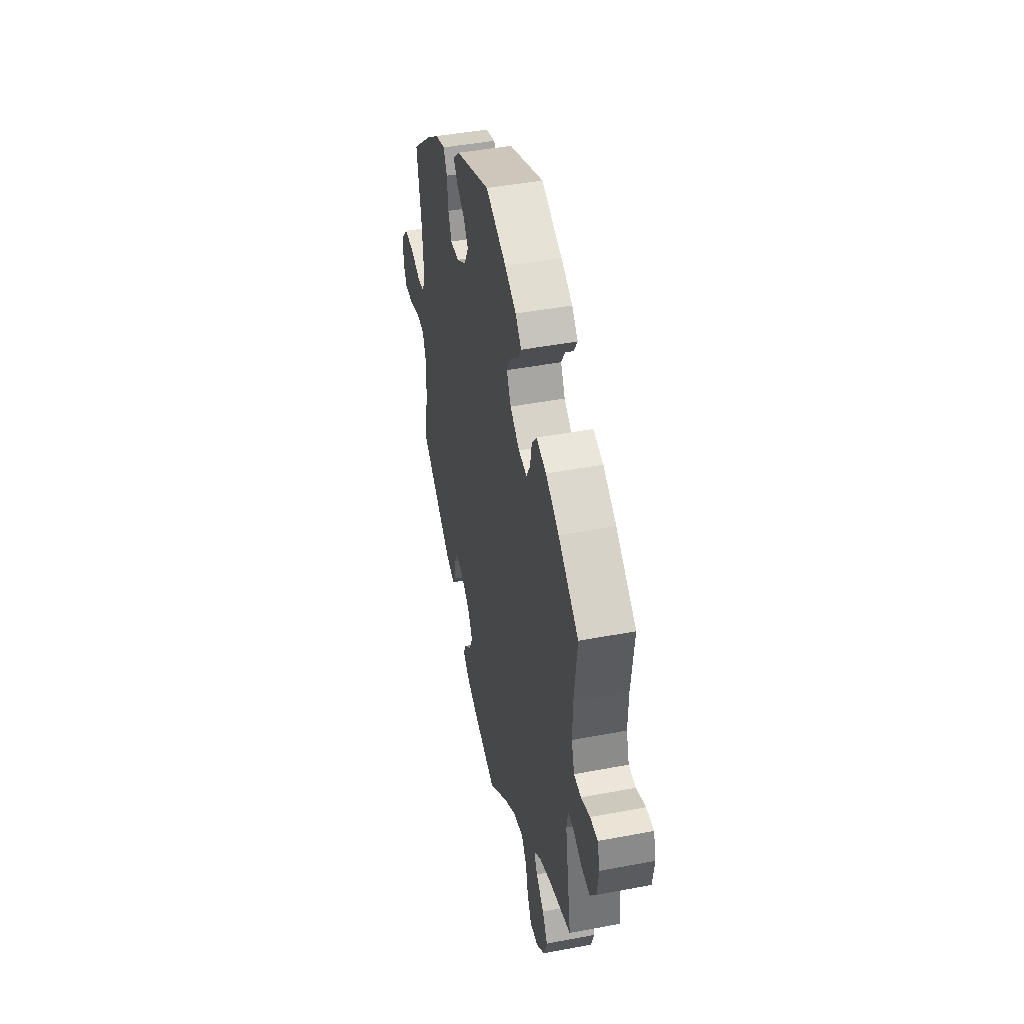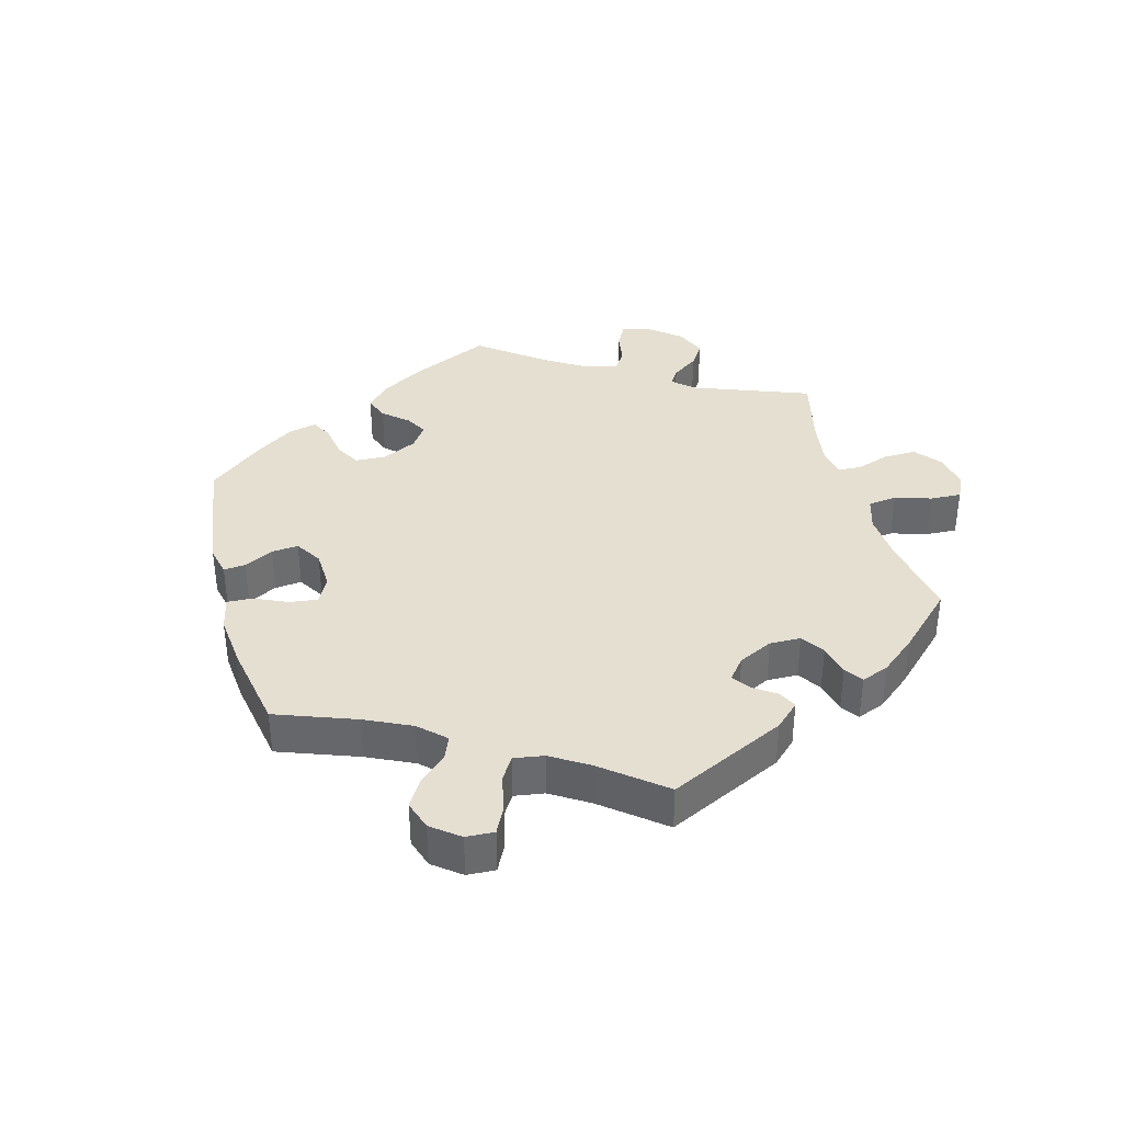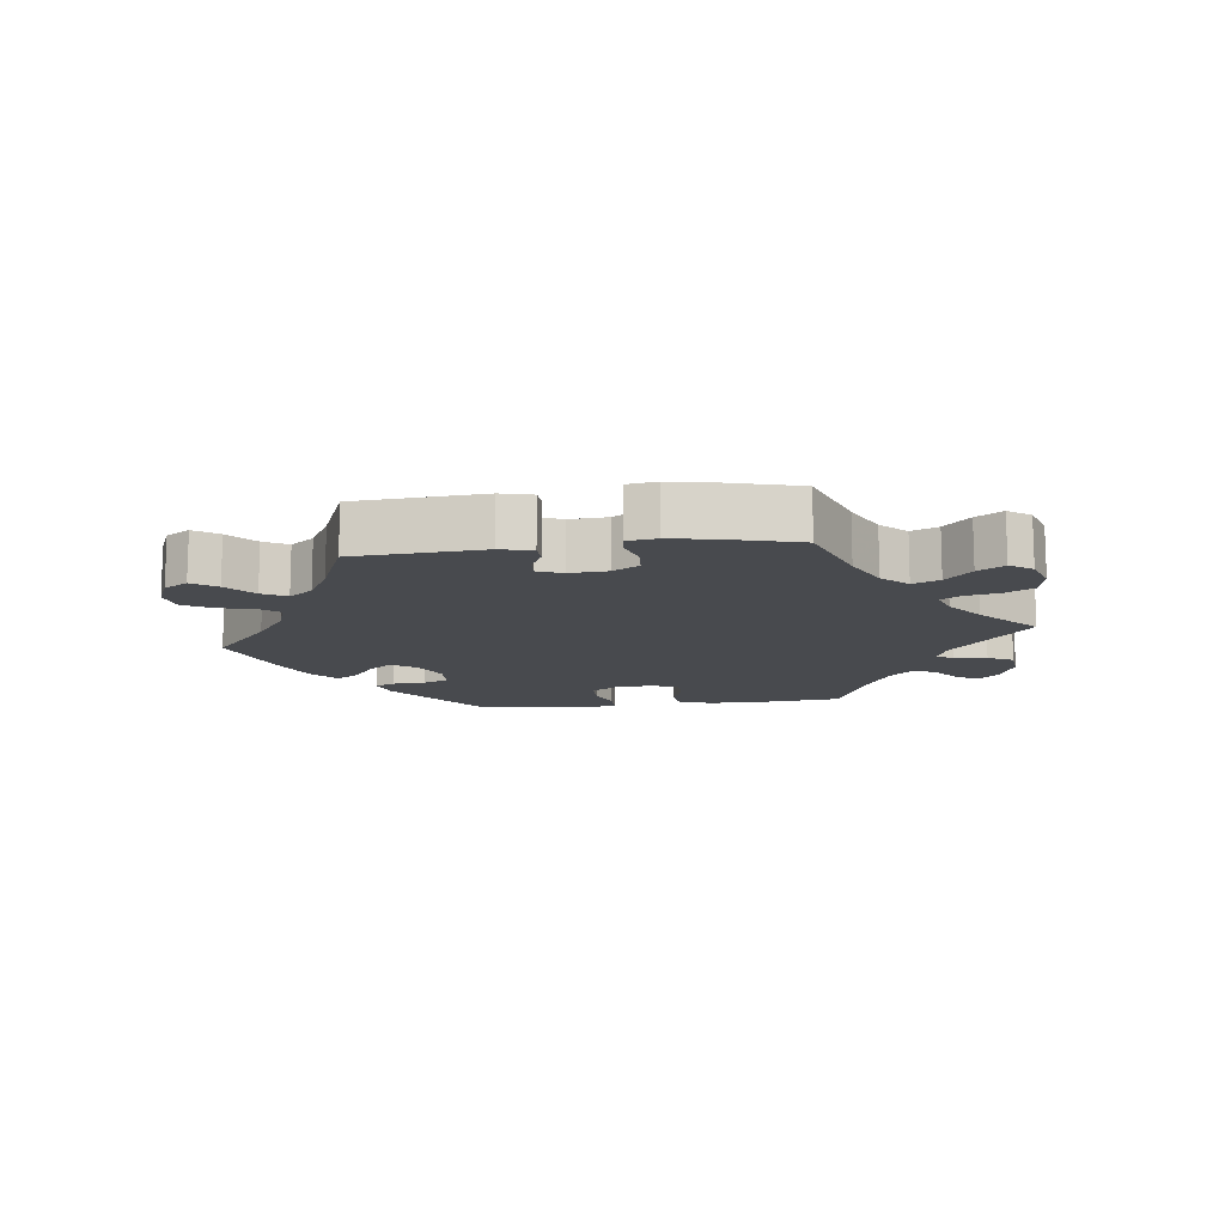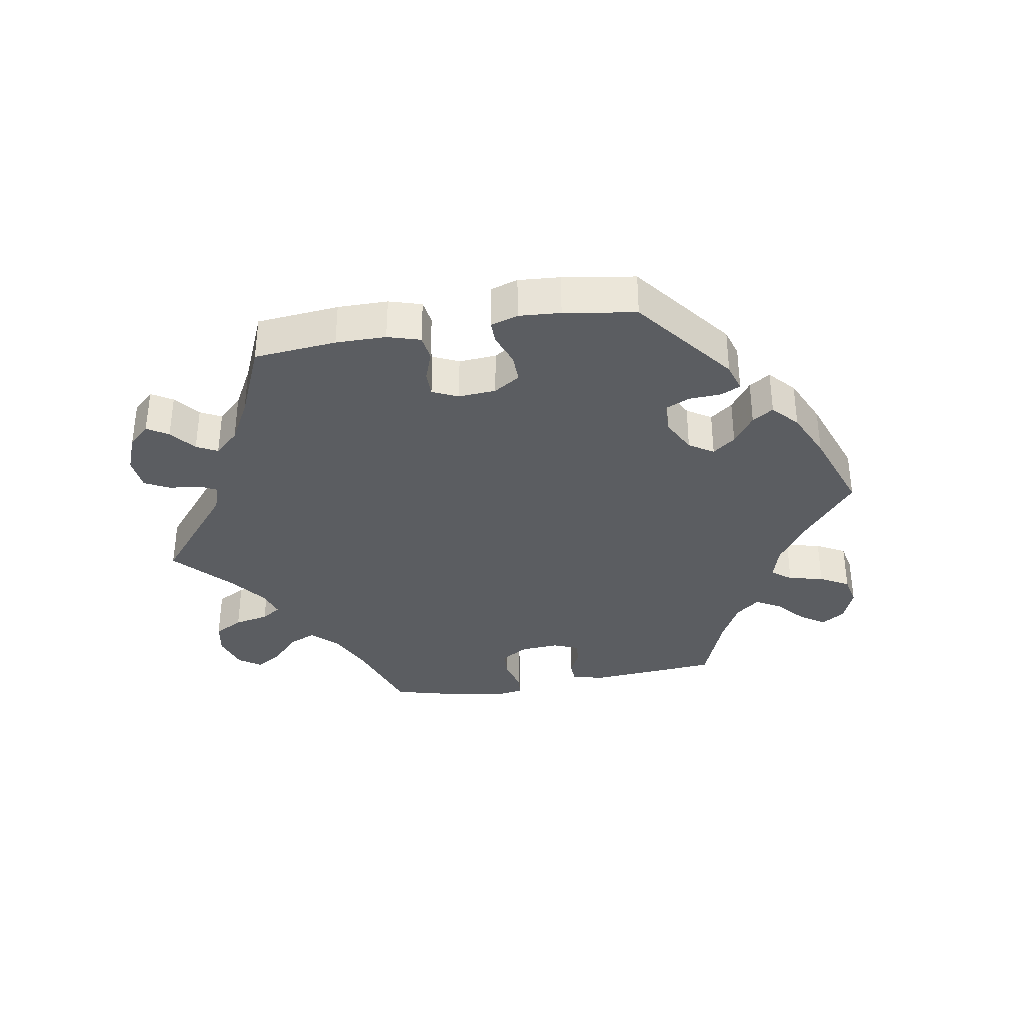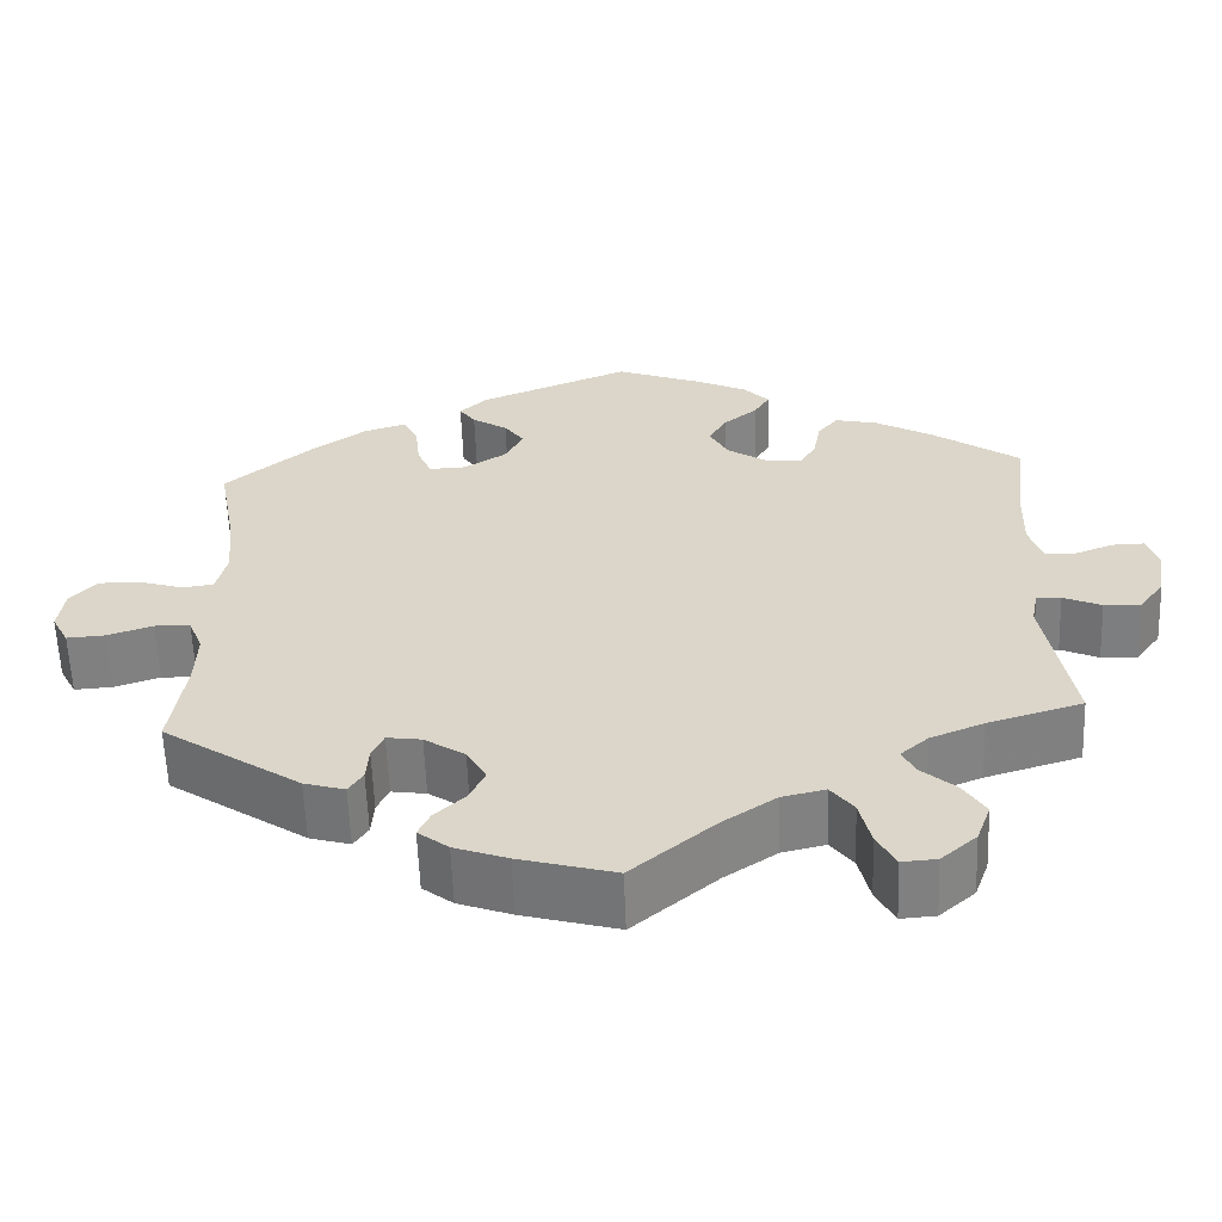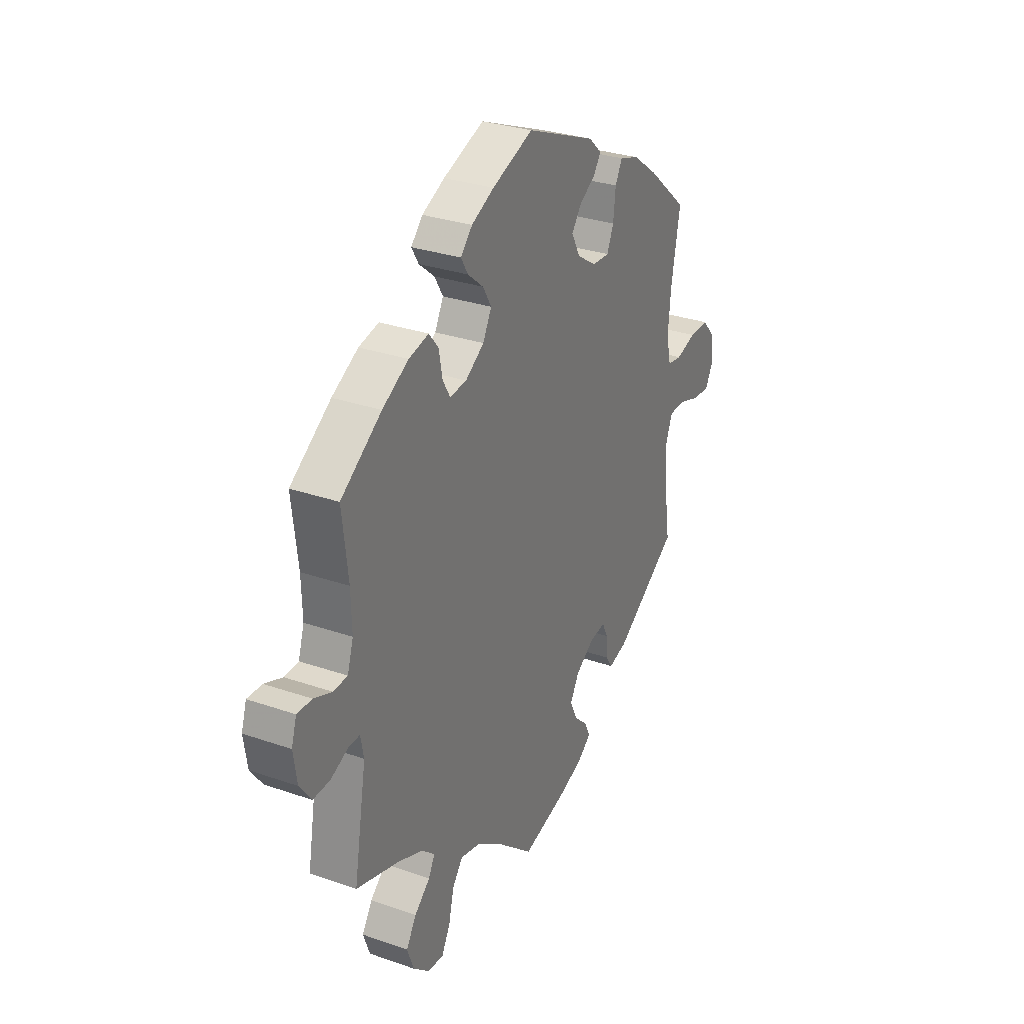
<metadata>
{"format":"obj","ext":"obj","renderer":"f3d","projection":"perspective","resolution":1024,"background":"white","views":[{"elev":44.3,"azim":-102.5,"up":"+Z"},{"elev":37.4,"azim":105.2,"up":"+Y"},{"elev":-12.9,"azim":156.9,"up":"+Y"},{"elev":-35.6,"azim":-20.1,"up":"+Y"},{"elev":-59.7,"azim":-177.9,"up":"+Z"},{"elev":30.0,"azim":-63.1,"up":"+Z"}]}
</metadata>
<code>
v 0.178 0.07 0.505
v 0.211 0.07 0.474
v 0.192 0.07 0.447
v 0.15 0.07 0.42
v 0.126 0.07 0.387
v 0.148 0.07 0.345
v 0.198 0.07 0.313
v 0.242 0.07 0.311
v 0.259 0.07 0.351
v 0.265 0.07 0.406
v 0.283 0.07 0.44
v 0.333 0.07 0.424
v 0.398 0.07 0.377
v 0.501 0.07 0.289
v 0.478 0.07 0.162
v 0.471 0.07 0.084
v 0.483 0.07 0.032
v 0.52 0.07 0.027
v 0.572 0.07 0.043
v 0.622 0.07 0.044
v 0.653 0.07 0.009
v 0.66 0.07 -0.044
v 0.64 0.07 -0.082
v 0.595 0.07 -0.079
v 0.541 0.07 -0.061
v 0.499 0.07 -0.062
v 0.482 0.07 -0.105
v 0.484 0.07 -0.173
v 0.501 0.07 -0.289
v 0.338 0.07 -0.399
v 0.29 0.07 -0.413
v 0.273 0.07 -0.387
v 0.27 0.07 -0.345
v 0.256 0.07 -0.315
v 0.215 0.07 -0.321
v 0.167 0.07 -0.353
v 0.144 0.07 -0.394
v 0.162 0.07 -0.432
v 0.198 0.07 -0.466
v 0.212 0.07 -0.496
v 0.176 0.07 -0.524
v 0.113 0.07 -0.547
v 0 0.07 -0.578
v -0.099 0.07 -0.494
v -0.161 0.07 -0.452
v -0.212 0.07 -0.44
v -0.239 0.07 -0.475
v -0.252 0.07 -0.531
v -0.274 0.07 -0.573
v -0.315 0.07 -0.57
v -0.357 0.07 -0.533
v -0.374 0.07 -0.486
v -0.348 0.07 -0.444
v -0.308 0.07 -0.409
v -0.292 0.07 -0.378
v -0.325 0.07 -0.349
v -0.388 0.07 -0.323
v -0.5 0.07 -0.289
v -0.468 0.07 -0.103
v -0.476 0.07 -0.061
v -0.505 0.07 -0.062
v -0.55 0.07 -0.082
v -0.593 0.07 -0.084
v -0.623 0.07 -0.043
v -0.632 0.07 0.017
v -0.619 0.07 0.059
v -0.581 0.07 0.058
v -0.535 0.07 0.04
v -0.499 0.07 0.042
v -0.484 0.07 0.09
v -0.486 0.07 0.164
v -0.501 0.07 0.288
v -0.397 0.07 0.361
v -0.33 0.07 0.399
v -0.279 0.07 0.411
v -0.255 0.07 0.381
v -0.246 0.07 0.333
v -0.227 0.07 0.3
v -0.184 0.07 0.304
v -0.136 0.07 0.336
v -0.114 0.07 0.378
v -0.136 0.07 0.415
v -0.176 0.07 0.448
v -0.194 0.07 0.478
v -0.164 0.07 0.51
v -0.106 0.07 0.538
v -0.001 0.07 0.578
v 0.178 0 0.505
v 0.211 0 0.474
v 0.192 0 0.447
v 0.15 0 0.42
v 0.126 0 0.387
v 0.148 0 0.345
v 0.198 0 0.313
v 0.242 0 0.311
v 0.259 0 0.351
v 0.265 0 0.406
v 0.283 0 0.44
v 0.333 0 0.424
v 0.398 0 0.377
v 0.501 0 0.289
v 0.478 0 0.162
v 0.471 0 0.084
v 0.483 0 0.032
v 0.52 0 0.027
v 0.572 0 0.043
v 0.622 0 0.044
v 0.653 0 0.009
v 0.66 0 -0.044
v 0.64 0 -0.082
v 0.595 0 -0.079
v 0.541 0 -0.061
v 0.499 0 -0.062
v 0.482 0 -0.105
v 0.484 0 -0.173
v 0.501 0 -0.289
v 0.338 0 -0.399
v 0.29 0 -0.413
v 0.273 0 -0.387
v 0.27 0 -0.345
v 0.256 0 -0.315
v 0.215 0 -0.321
v 0.167 0 -0.353
v 0.144 0 -0.394
v 0.162 0 -0.432
v 0.198 0 -0.466
v 0.212 0 -0.496
v 0.176 0 -0.524
v 0.113 0 -0.547
v 0 0 -0.578
v -0.099 0 -0.494
v -0.161 0 -0.452
v -0.212 0 -0.44
v -0.239 0 -0.475
v -0.252 0 -0.531
v -0.274 0 -0.573
v -0.315 0 -0.57
v -0.357 0 -0.533
v -0.374 0 -0.486
v -0.348 0 -0.444
v -0.308 0 -0.409
v -0.292 0 -0.378
v -0.325 0 -0.349
v -0.388 0 -0.323
v -0.5 0 -0.289
v -0.468 0 -0.103
v -0.476 0 -0.061
v -0.505 0 -0.062
v -0.55 0 -0.082
v -0.593 0 -0.084
v -0.623 0 -0.043
v -0.632 0 0.017
v -0.619 0 0.059
v -0.581 0 0.058
v -0.535 0 0.04
v -0.499 0 0.042
v -0.484 0 0.09
v -0.486 0 0.164
v -0.501 0 0.288
v -0.397 0 0.361
v -0.33 0 0.399
v -0.279 0 0.411
v -0.255 0 0.381
v -0.246 0 0.333
v -0.227 0 0.3
v -0.184 0 0.304
v -0.136 0 0.336
v -0.114 0 0.378
v -0.136 0 0.415
v -0.176 0 0.448
v -0.194 0 0.478
v -0.164 0 0.51
v -0.106 0 0.538
v -0.001 0 0.578
f 82 83 84 85
f 81 82 85 86
f 74 75 76 77
f 74 77 78
f 71 72 73 74
f 70 71 74 78
f 69 70 78 79
f 65 66 67 68
f 65 68 69
f 64 65 69
f 61 62 63 64
f 60 61 64 69
f 57 58 59
f 56 57 59 60
f 55 56 60 69
f 51 52 53 54
f 51 54 55
f 50 51 55
f 47 48 49 50
f 46 47 50 55
f 45 46 55 69
f 41 42 43 44
f 38 39 40 41
f 37 38 41 44
f 36 37 44 45
f 30 31 32 33
f 28 29 30 33
f 27 28 33 34
f 26 27 34 35
f 22 23 24 25
f 22 25 26
f 21 22 26
f 18 19 20 21
f 17 18 21 26
f 16 17 26 35
f 12 13 14 15
f 9 10 11 12
f 8 9 12 15
f 7 8 15 16
f 1 2 3 4
f 1 4 5
f 81 86 87 1
f 45 69 79 80
f 6 7 16 35
f 5 6 35 36
f 80 81 1 5
f 5 36 45 80
f 172 171 170 169
f 173 172 169 168
f 164 163 162 161
f 165 164 161
f 161 160 159 158
f 165 161 158 157
f 166 165 157 156
f 155 154 153 152
f 156 155 152
f 156 152 151
f 151 150 149 148
f 156 151 148 147
f 146 145 144
f 147 146 144 143
f 156 147 143 142
f 141 140 139 138
f 142 141 138
f 142 138 137
f 137 136 135 134
f 142 137 134 133
f 156 142 133 132
f 131 130 129 128
f 128 127 126 125
f 131 128 125 124
f 132 131 124 123
f 120 119 118 117
f 120 117 116 115
f 121 120 115 114
f 122 121 114 113
f 112 111 110 109
f 113 112 109
f 113 109 108
f 108 107 106 105
f 113 108 105 104
f 122 113 104 103
f 102 101 100 99
f 99 98 97 96
f 102 99 96 95
f 103 102 95 94
f 91 90 89 88
f 92 91 88
f 88 174 173 168
f 167 166 156 132
f 122 103 94 93
f 123 122 93 92
f 92 88 168 167
f 167 132 123 92
f 1 88 89 2
f 2 89 90 3
f 3 90 91 4
f 4 91 92 5
f 5 92 93 6
f 6 93 94 7
f 7 94 95 8
f 8 95 96 9
f 9 96 97 10
f 10 97 98 11
f 11 98 99 12
f 12 99 100 13
f 13 100 101 14
f 14 101 102 15
f 15 102 103 16
f 16 103 104 17
f 17 104 105 18
f 18 105 106 19
f 19 106 107 20
f 20 107 108 21
f 21 108 109 22
f 22 109 110 23
f 23 110 111 24
f 24 111 112 25
f 25 112 113 26
f 26 113 114 27
f 27 114 115 28
f 28 115 116 29
f 29 116 117 30
f 30 117 118 31
f 31 118 119 32
f 32 119 120 33
f 33 120 121 34
f 34 121 122 35
f 35 122 123 36
f 36 123 124 37
f 37 124 125 38
f 38 125 126 39
f 39 126 127 40
f 40 127 128 41
f 41 128 129 42
f 42 129 130 43
f 43 130 131 44
f 44 131 132 45
f 45 132 133 46
f 46 133 134 47
f 47 134 135 48
f 48 135 136 49
f 49 136 137 50
f 50 137 138 51
f 51 138 139 52
f 52 139 140 53
f 53 140 141 54
f 54 141 142 55
f 55 142 143 56
f 56 143 144 57
f 57 144 145 58
f 58 145 146 59
f 59 146 147 60
f 60 147 148 61
f 61 148 149 62
f 62 149 150 63
f 63 150 151 64
f 64 151 152 65
f 65 152 153 66
f 66 153 154 67
f 67 154 155 68
f 68 155 156 69
f 69 156 157 70
f 70 157 158 71
f 71 158 159 72
f 72 159 160 73
f 73 160 161 74
f 74 161 162 75
f 75 162 163 76
f 76 163 164 77
f 77 164 165 78
f 78 165 166 79
f 79 166 167 80
f 80 167 168 81
f 81 168 169 82
f 82 169 170 83
f 83 170 171 84
f 84 171 172 85
f 85 172 173 86
f 86 173 174 87
f 87 174 88 1

</code>
